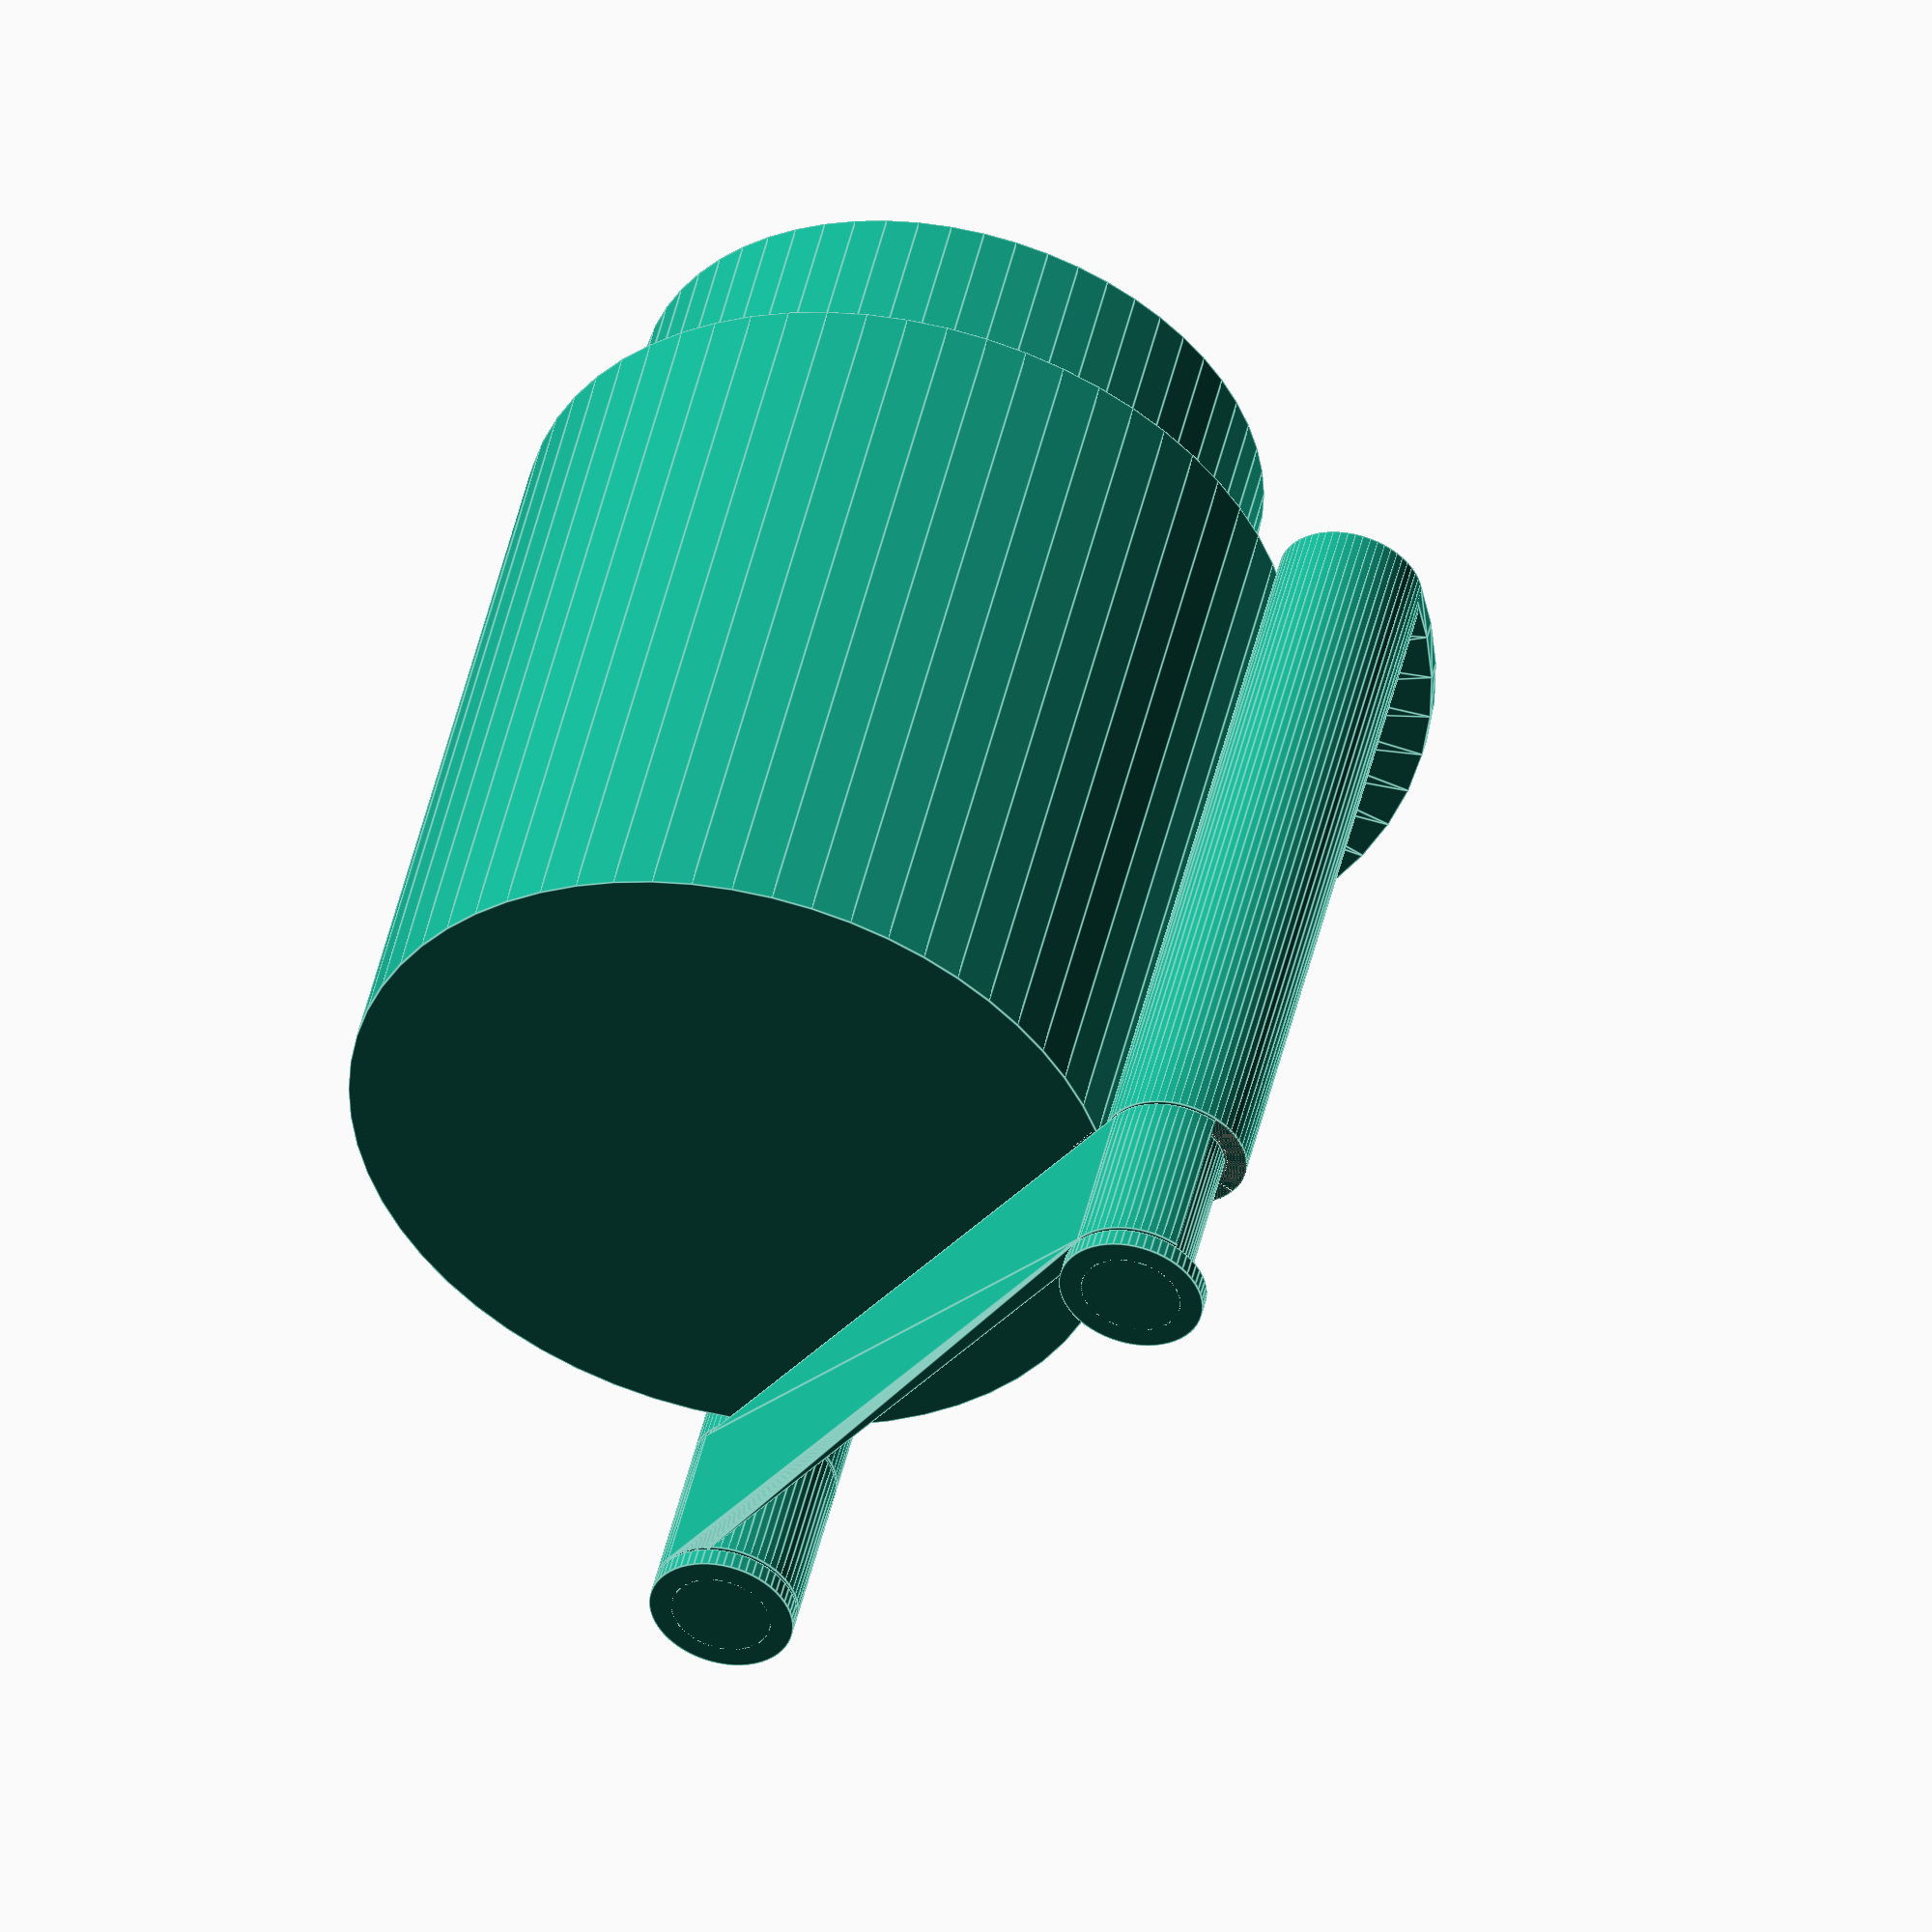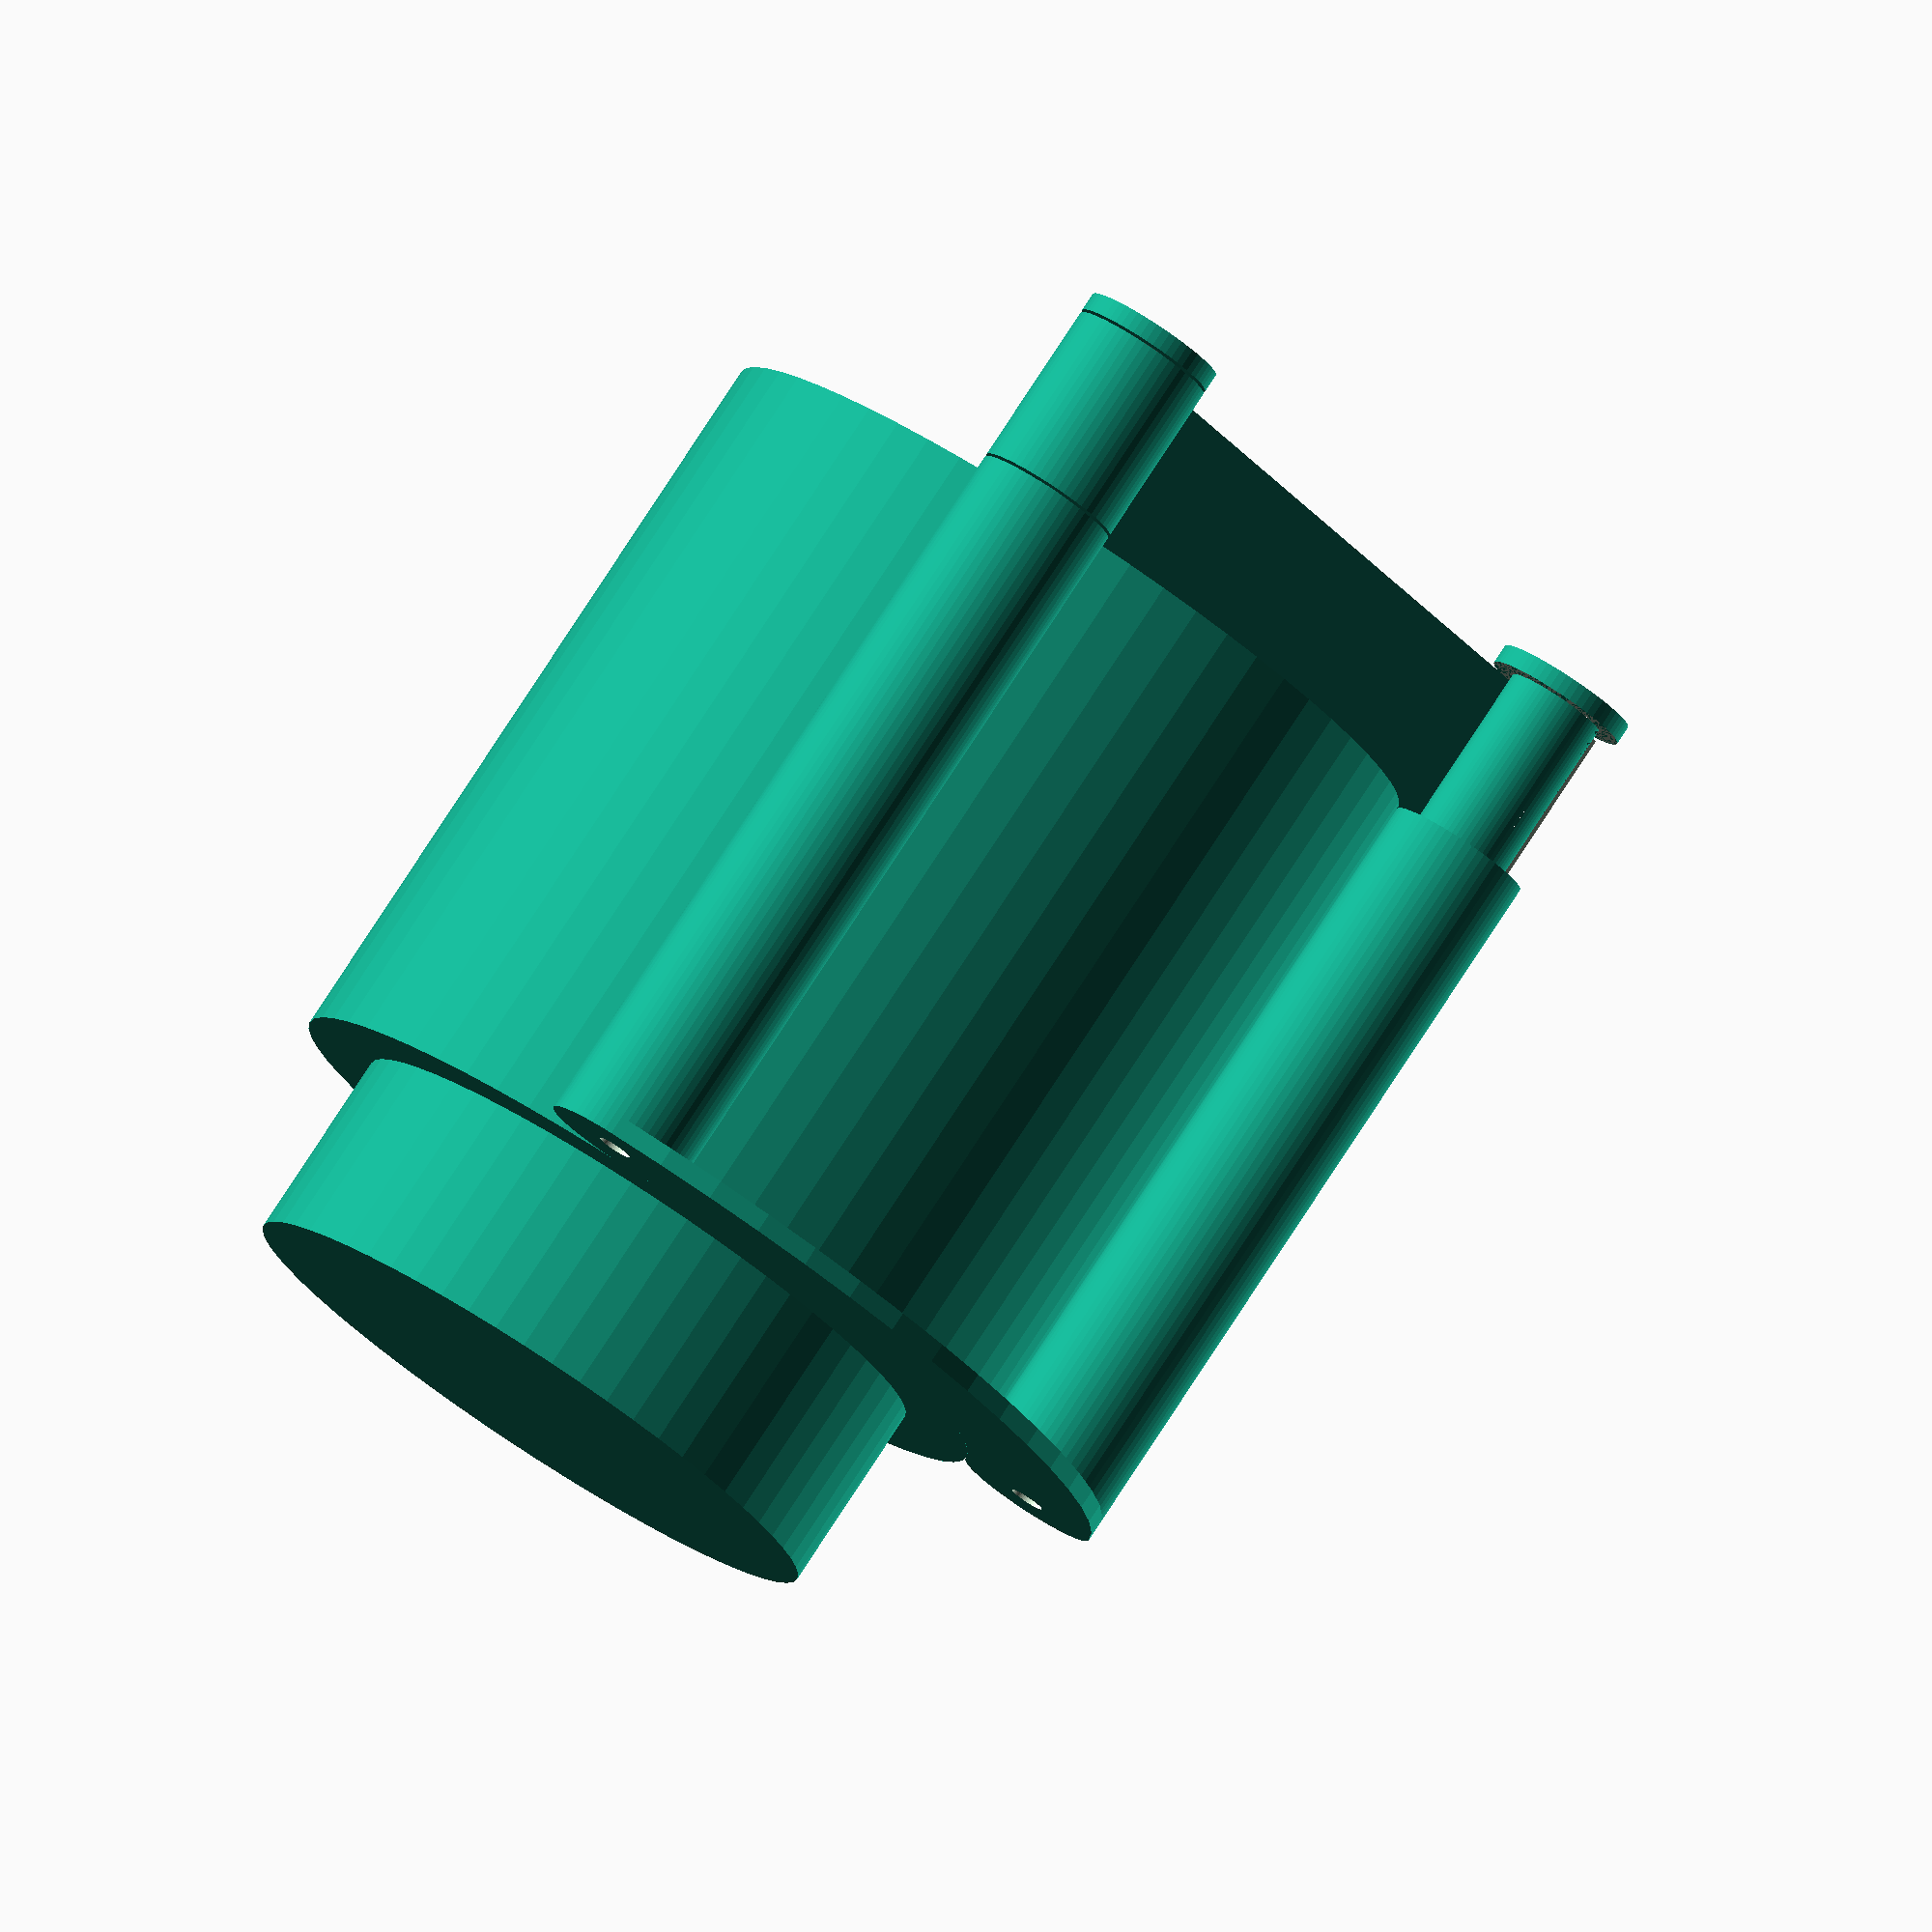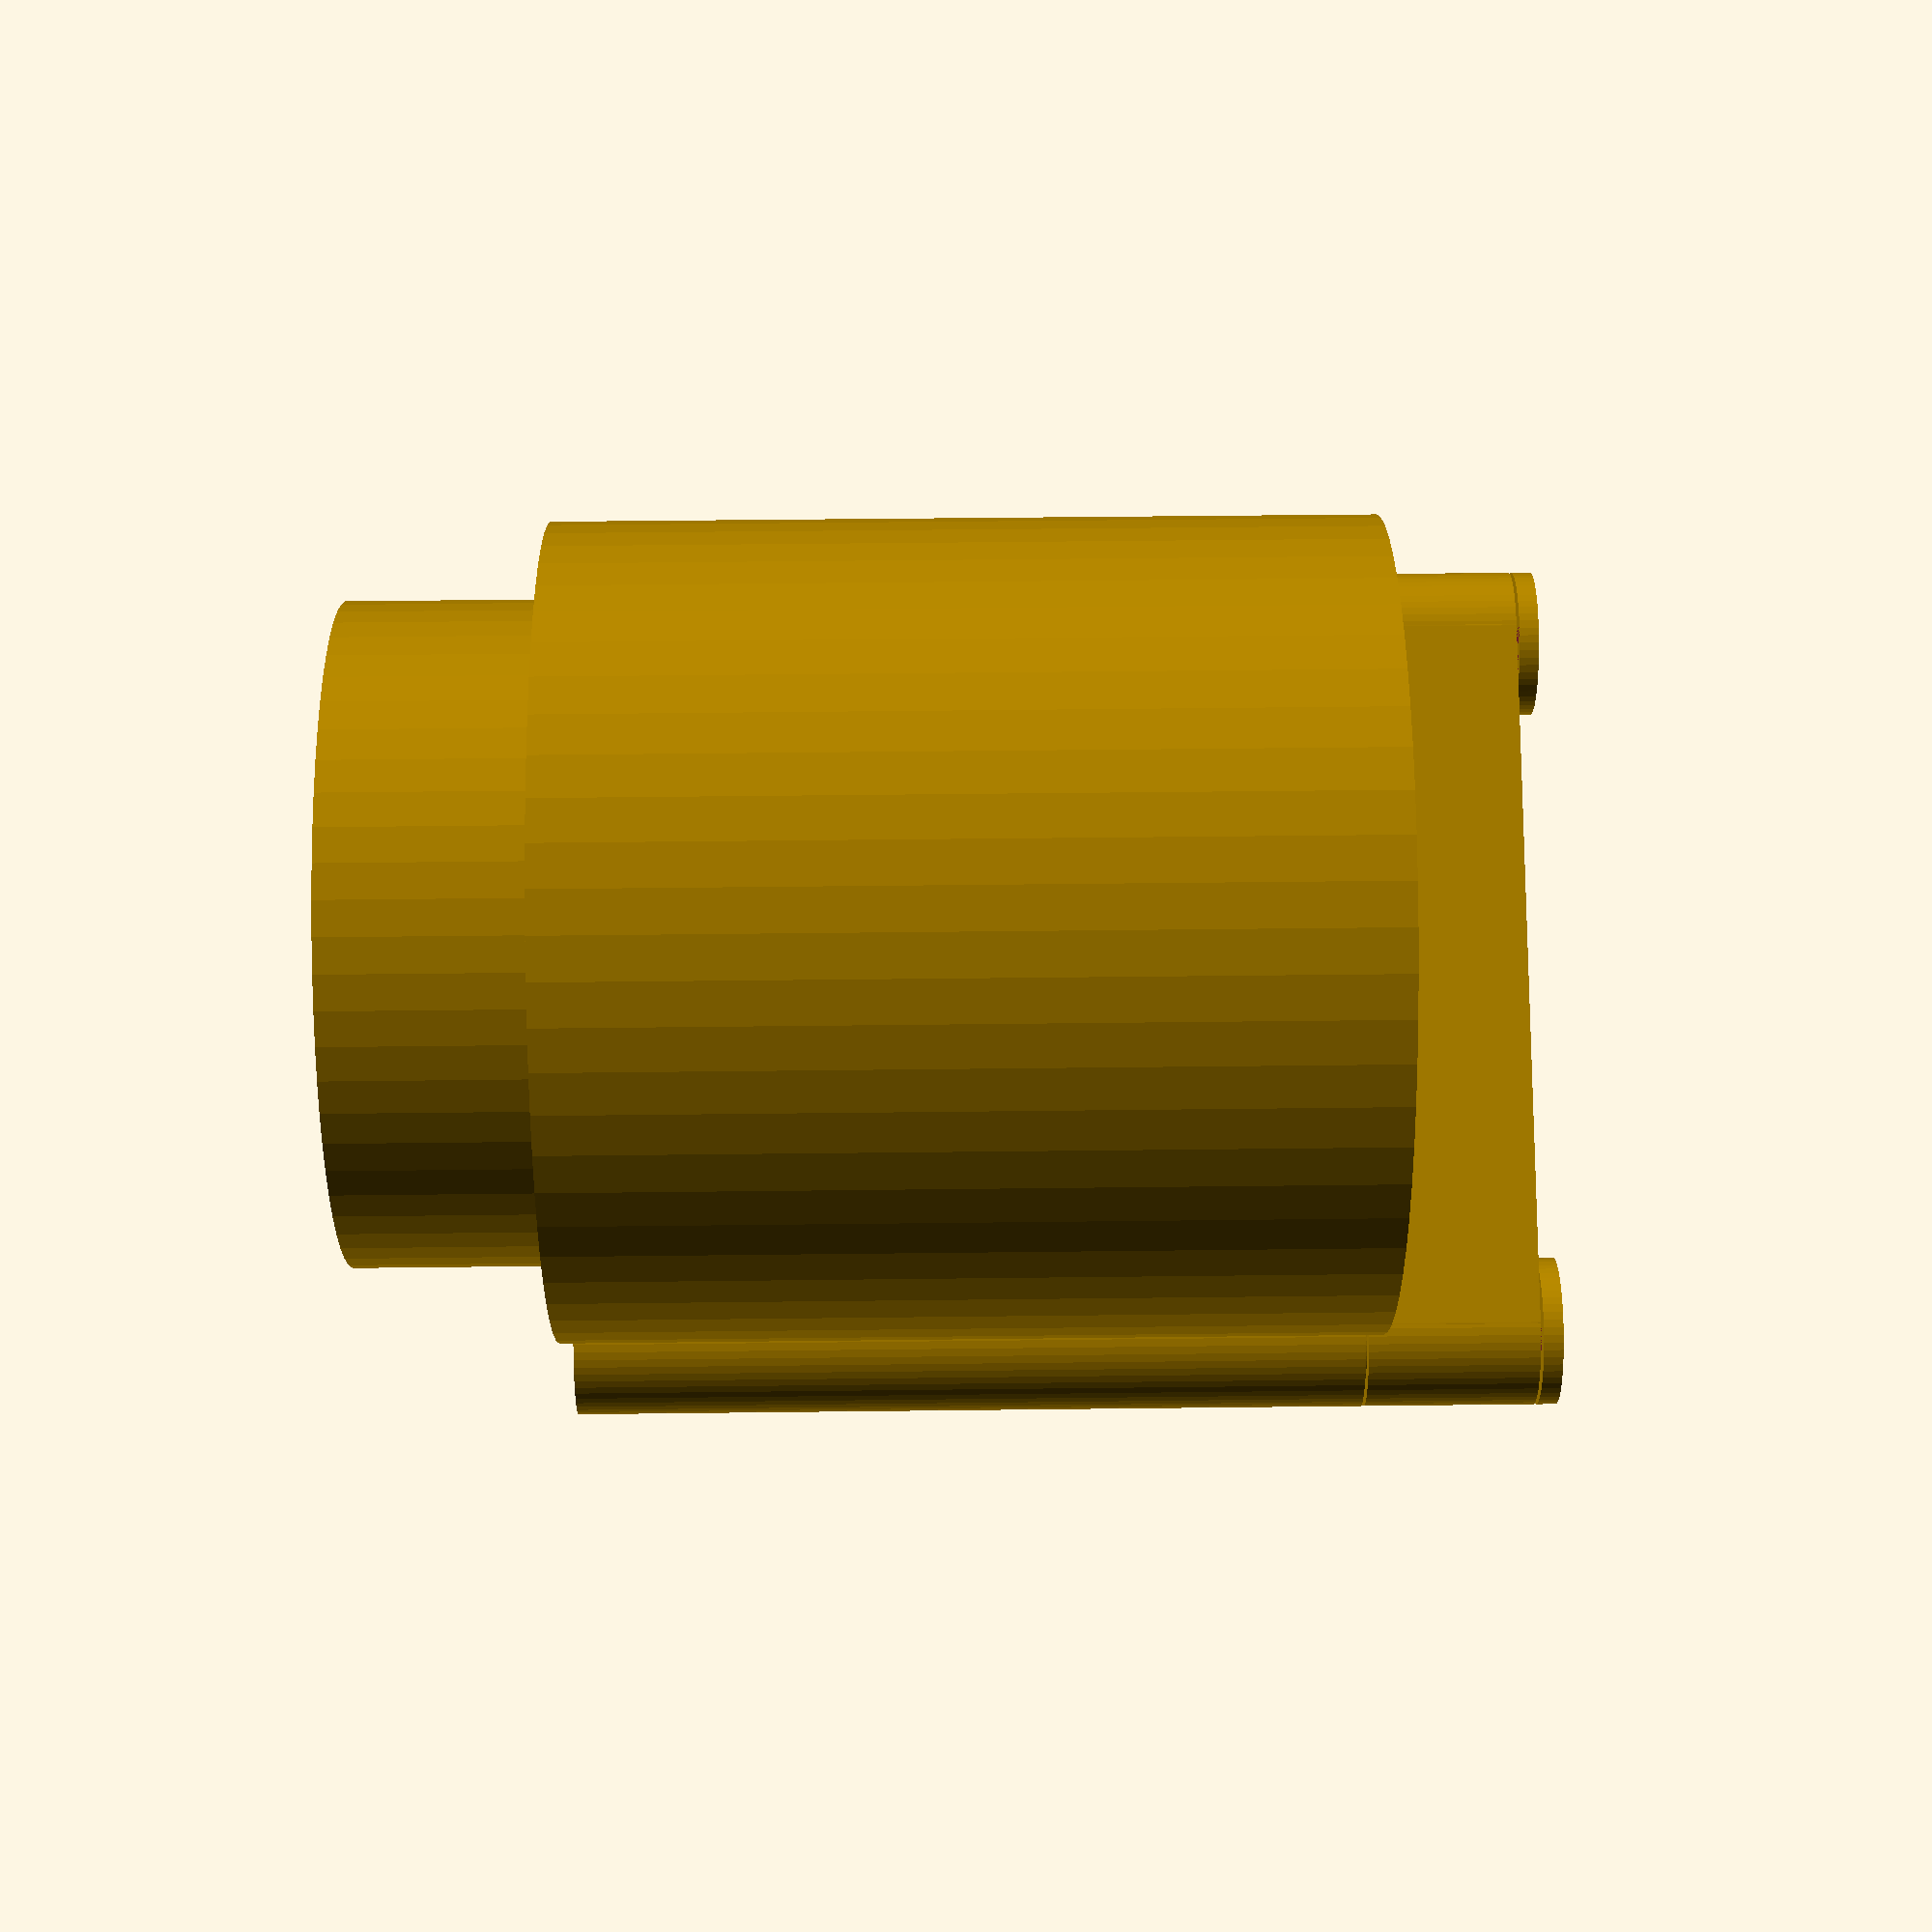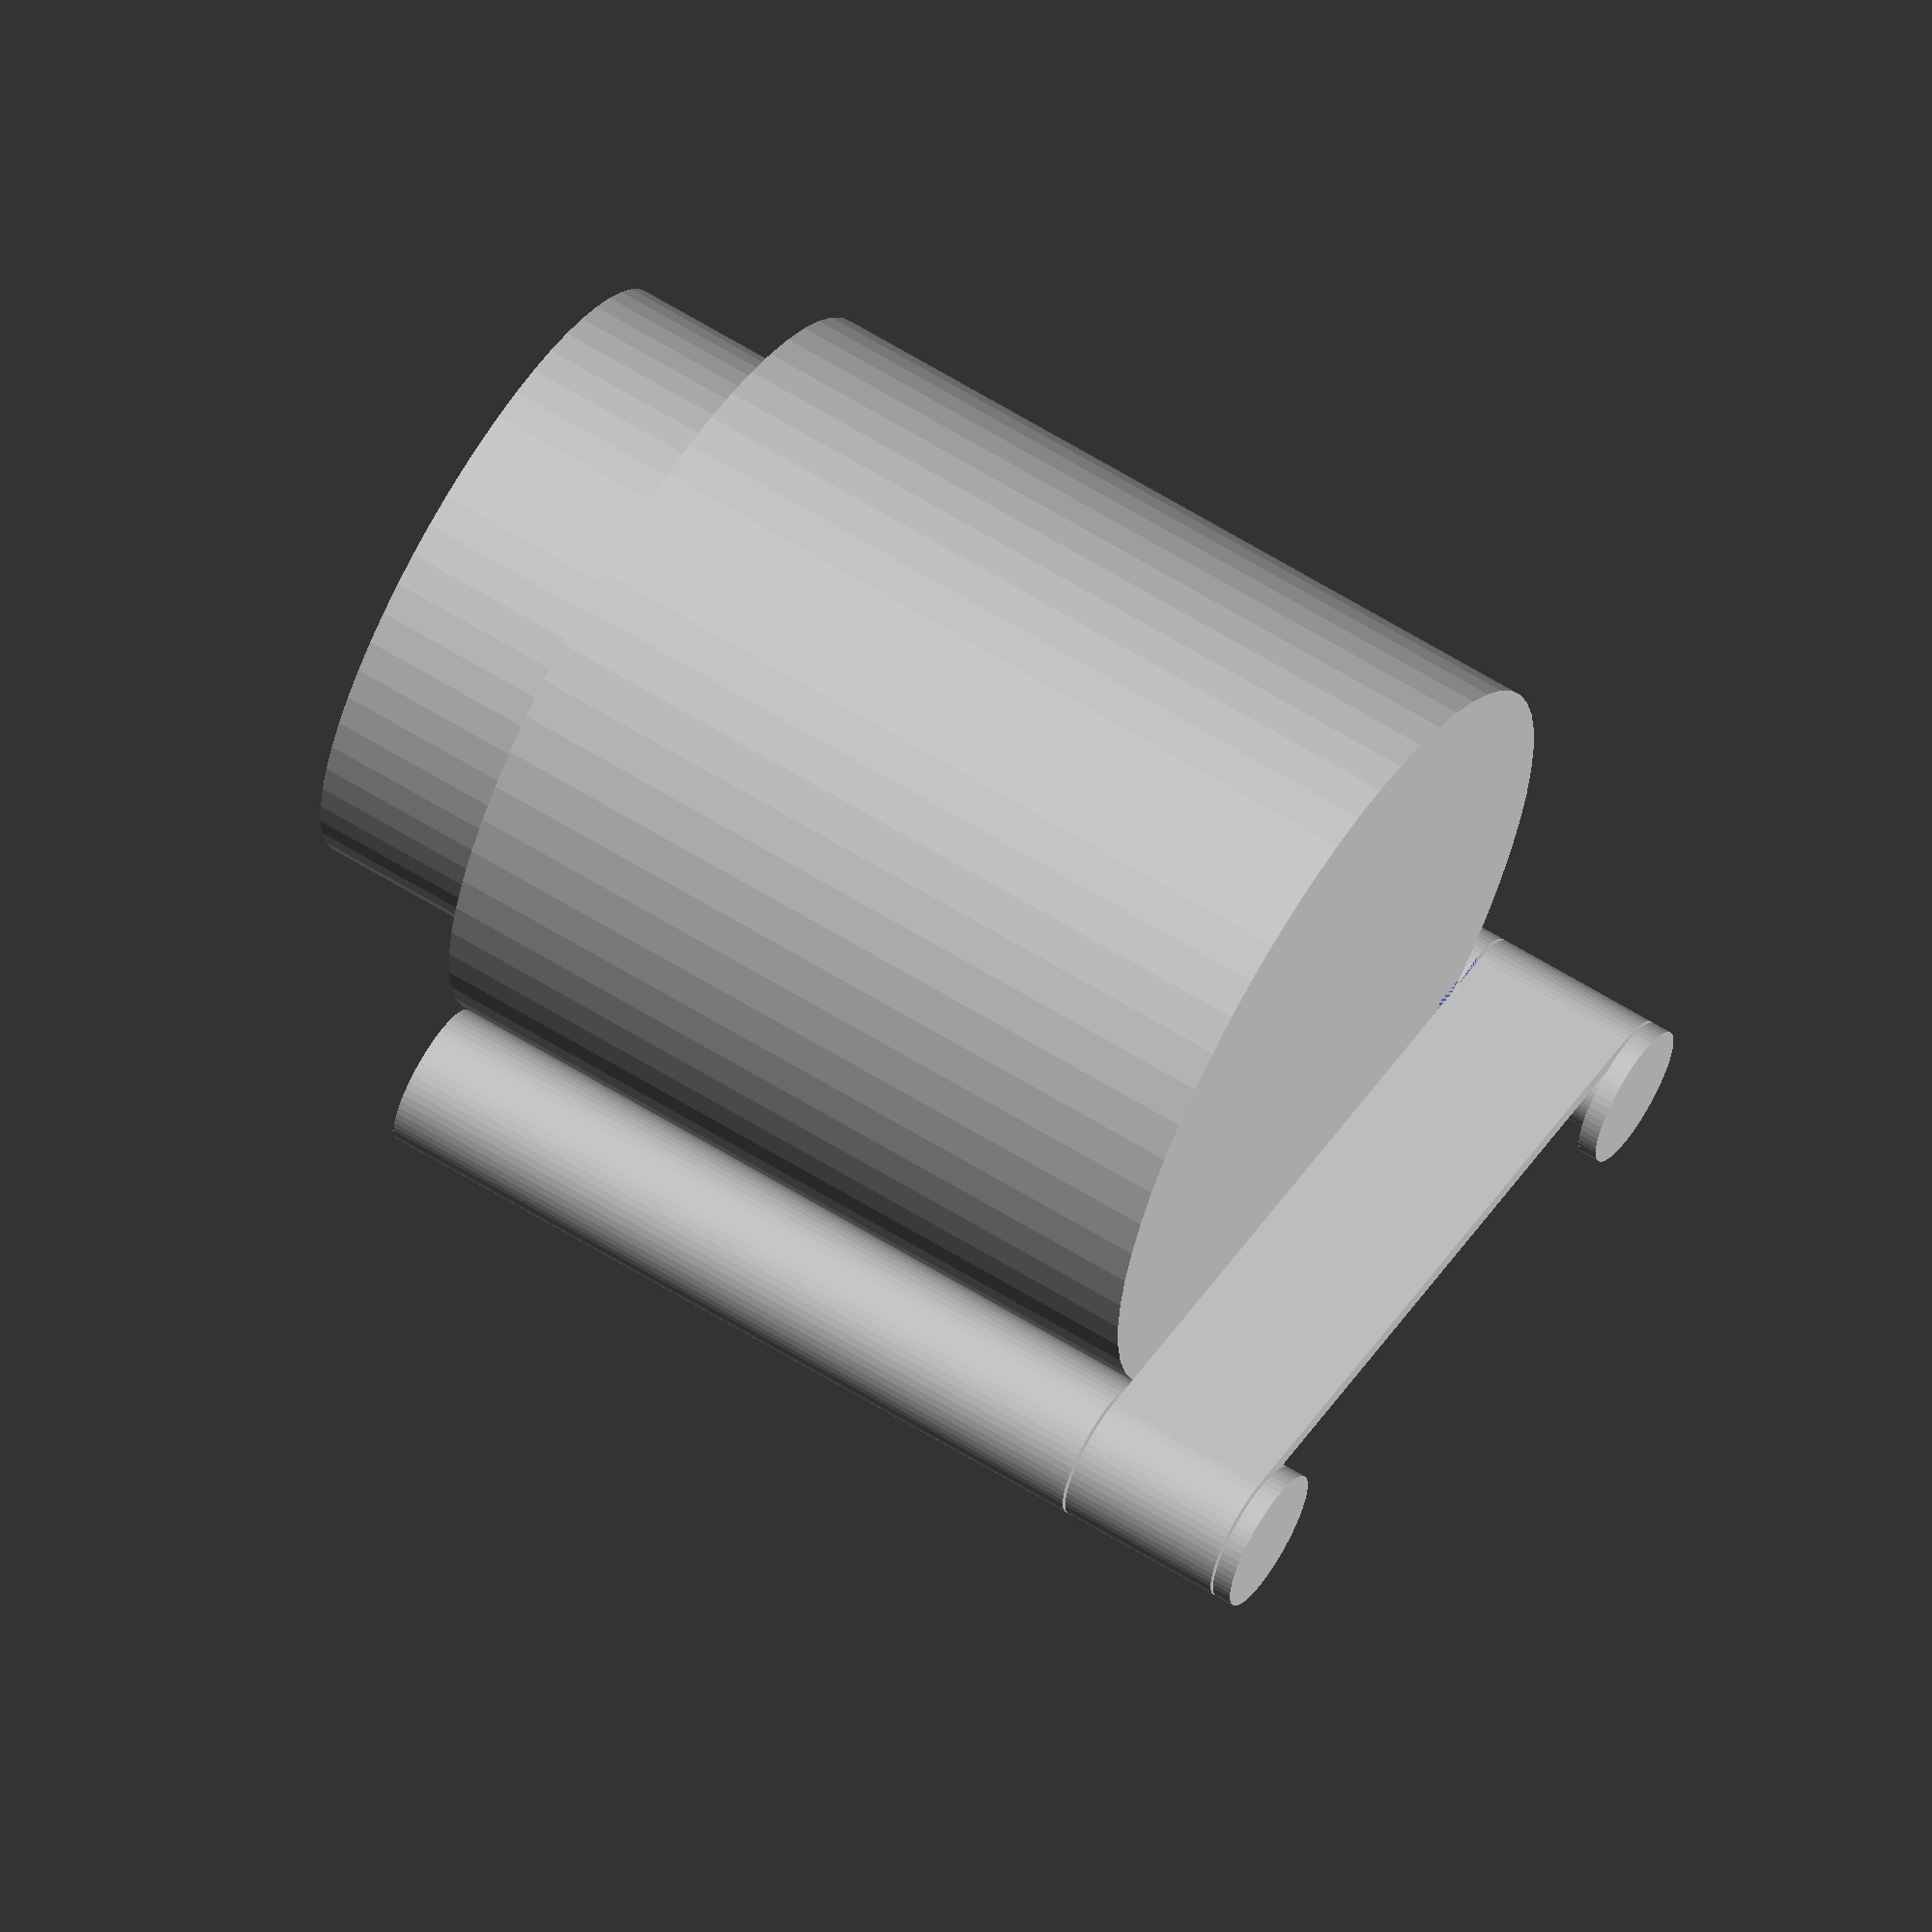
<openscad>
$fn=60;
jarDia=80;
jarHght=80;
beamDia=15;
wallThck=2;
spcng=0.3;
hingeWdth=18;
beamAng=50;
screwDia=3.6;
screwLngth=40;
fudge=0.1;

mirror([0,0,1]) translate([0,0,-80])jar();
holder();

/* [Hidden] */


module holder(){
  difference(){
    for(ir=[-1,1])
      rotate(ir*beamAng) translate([(jarDia+beamDia)/2,0,0]){
        difference(){
          cylinder(d=beamDia,h=jarHght); //beams
          translate([0,0,-fudge]) cylinder(d=screwDia,h=screwLngth); //screwhole
        }
        translate([0,0,jarHght]) 
          cylinder(d=beamDia-wallThck*2-spcng*2,h=hingeWdth+wallThck); //hingePole
        translate([0,0,jarHght+hingeWdth]) cylinder(d=beamDia,h=wallThck); //hingeCap
        translate([0,0,jarHght+spcng]){
          difference(){ //hinge sleeves
            cylinder(d=beamDia,h=hingeWdth-spcng*2);
            translate([0,0,-spcng]) cylinder(d=beamDia-wallThck*2,h=hingeWdth);
            if (ir==1) rotate(90-beamAng){ //cut away on one side
              translate([-beamDia/2-fudge,-beamDia/2,-spcng])
                cube([beamDia/2+fudge,beamDia+fudge,hingeWdth]);
              translate([-fudge,-beamDia/2,-spcng])
                cube([beamDia/2+fudge,beamDia/2+fudge,hingeWdth]);
          }
          
          }
        }
      }//for
    }//diff
  difference(){
    hull() for(ir=[-1,1]) //latch
      rotate(ir*beamAng) translate([(jarDia+beamDia)/2,0,0])
        rotate(ir*(180-beamAng)) translate(([(beamDia-wallThck)/2,0,jarHght+spcng])) 
          cylinder(d=wallThck,h=hingeWdth-spcng*2);
  }
  
  
  difference(){
    rotate(-beamAng) rotate_extrude(angle=beamAng*2) //wallMount
      translate([(jarDia/2),0,0]) square([beamDia,wallThck]);
    for(ir=[-1,1])
      rotate(ir*beamAng) translate([(jarDia+beamDia)/2,0,0])
        translate([0,0,-fudge]) cylinder(d=screwDia,h=screwLngth);
  }
}

module jar(){
  cylinder(d=80,h=80);
  translate([0,0,80]) cylinder(d=65,h=20);
}
</openscad>
<views>
elev=132.1 azim=215.9 roll=167.1 proj=o view=edges
elev=99.5 azim=43.4 roll=326.8 proj=o view=wireframe
elev=315.6 azim=55.6 roll=269.2 proj=p view=wireframe
elev=116.3 azim=285.1 roll=238.1 proj=o view=wireframe
</views>
